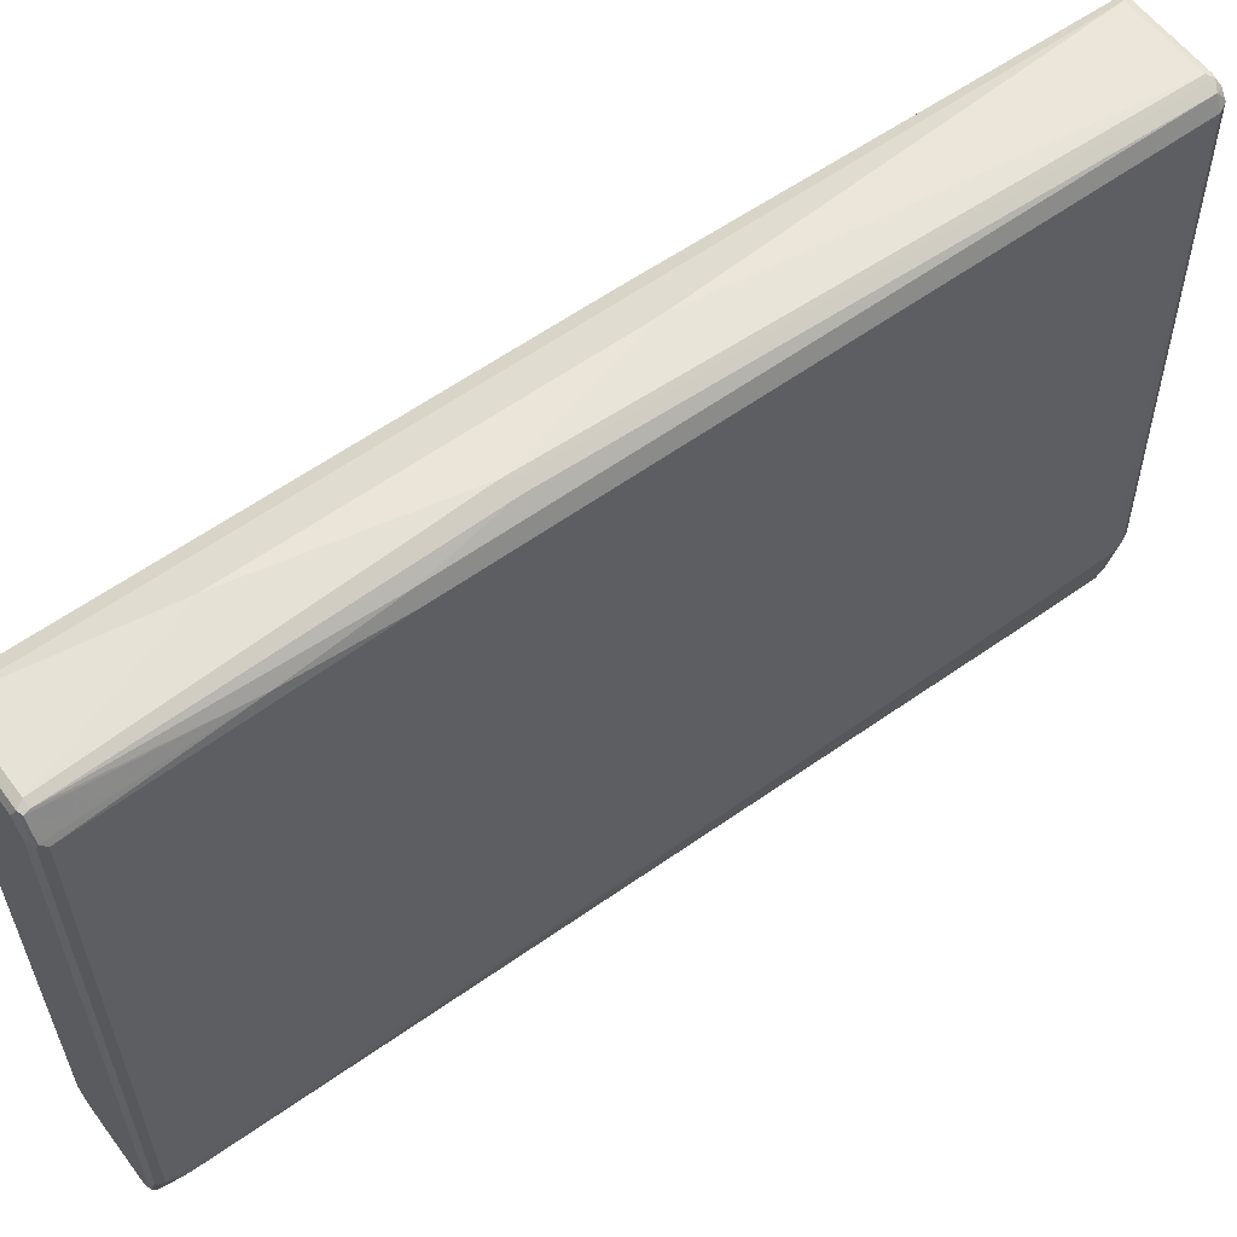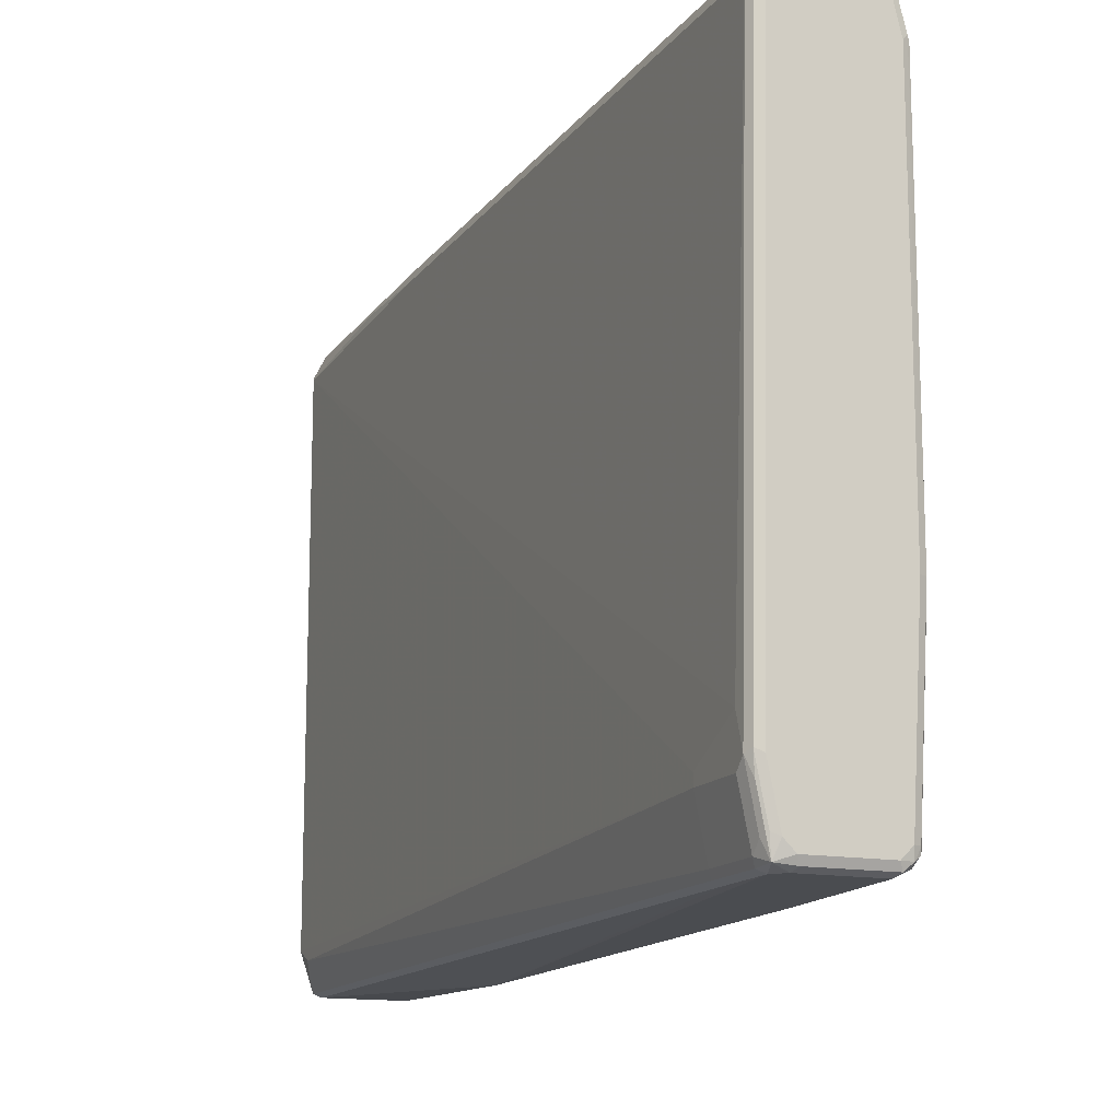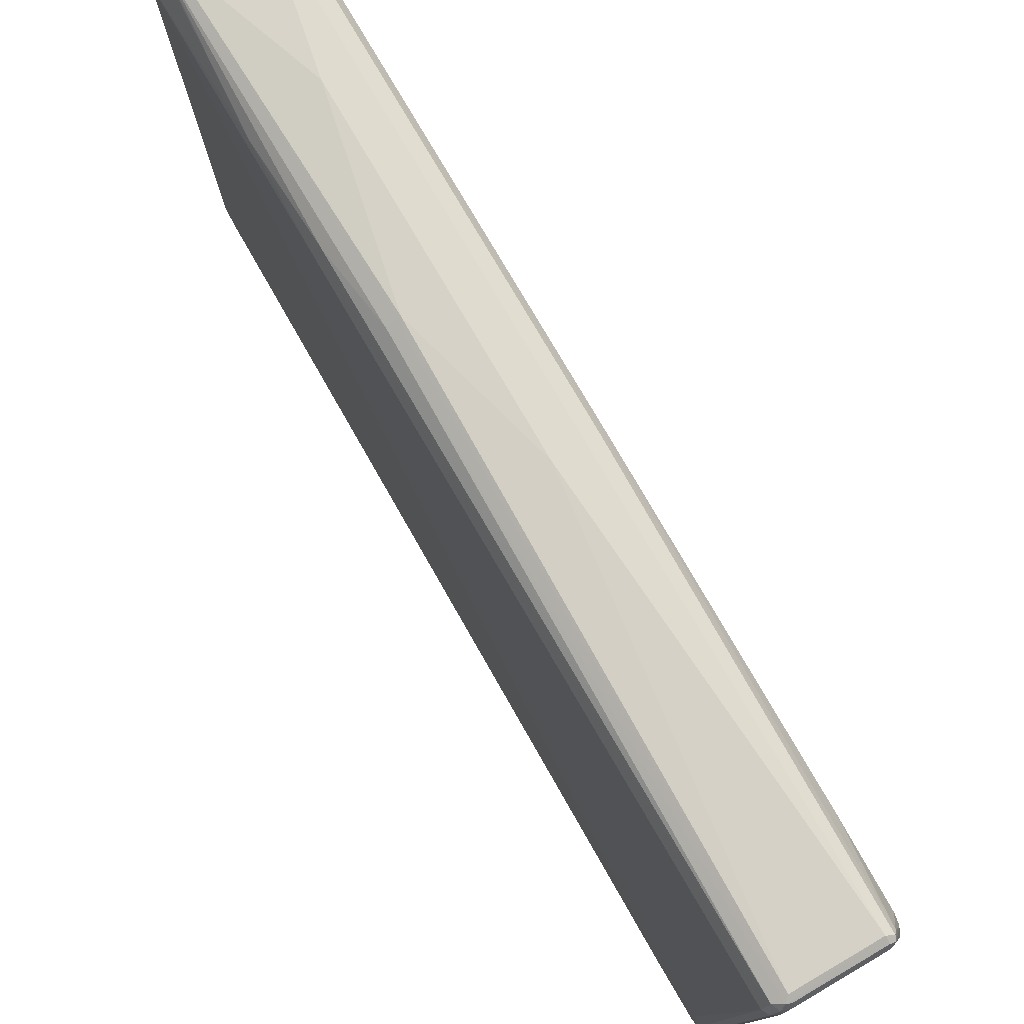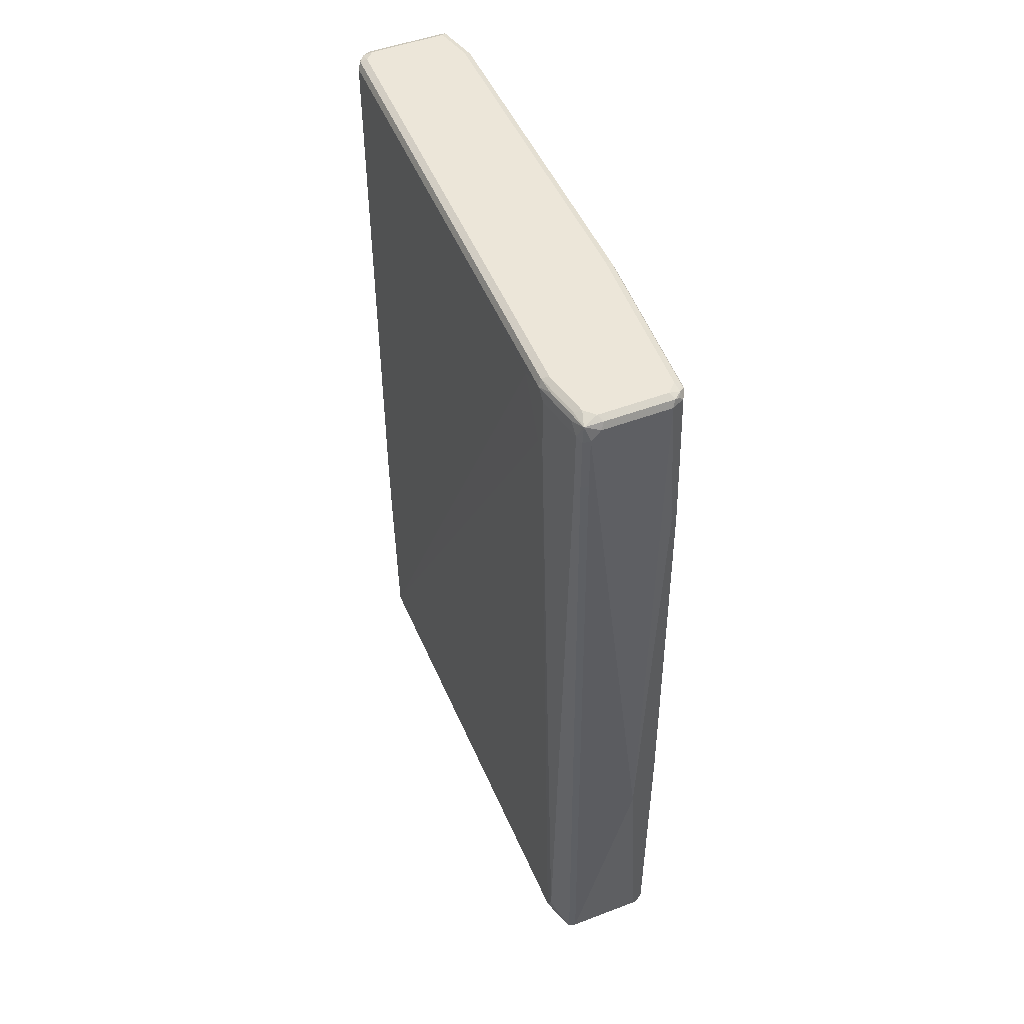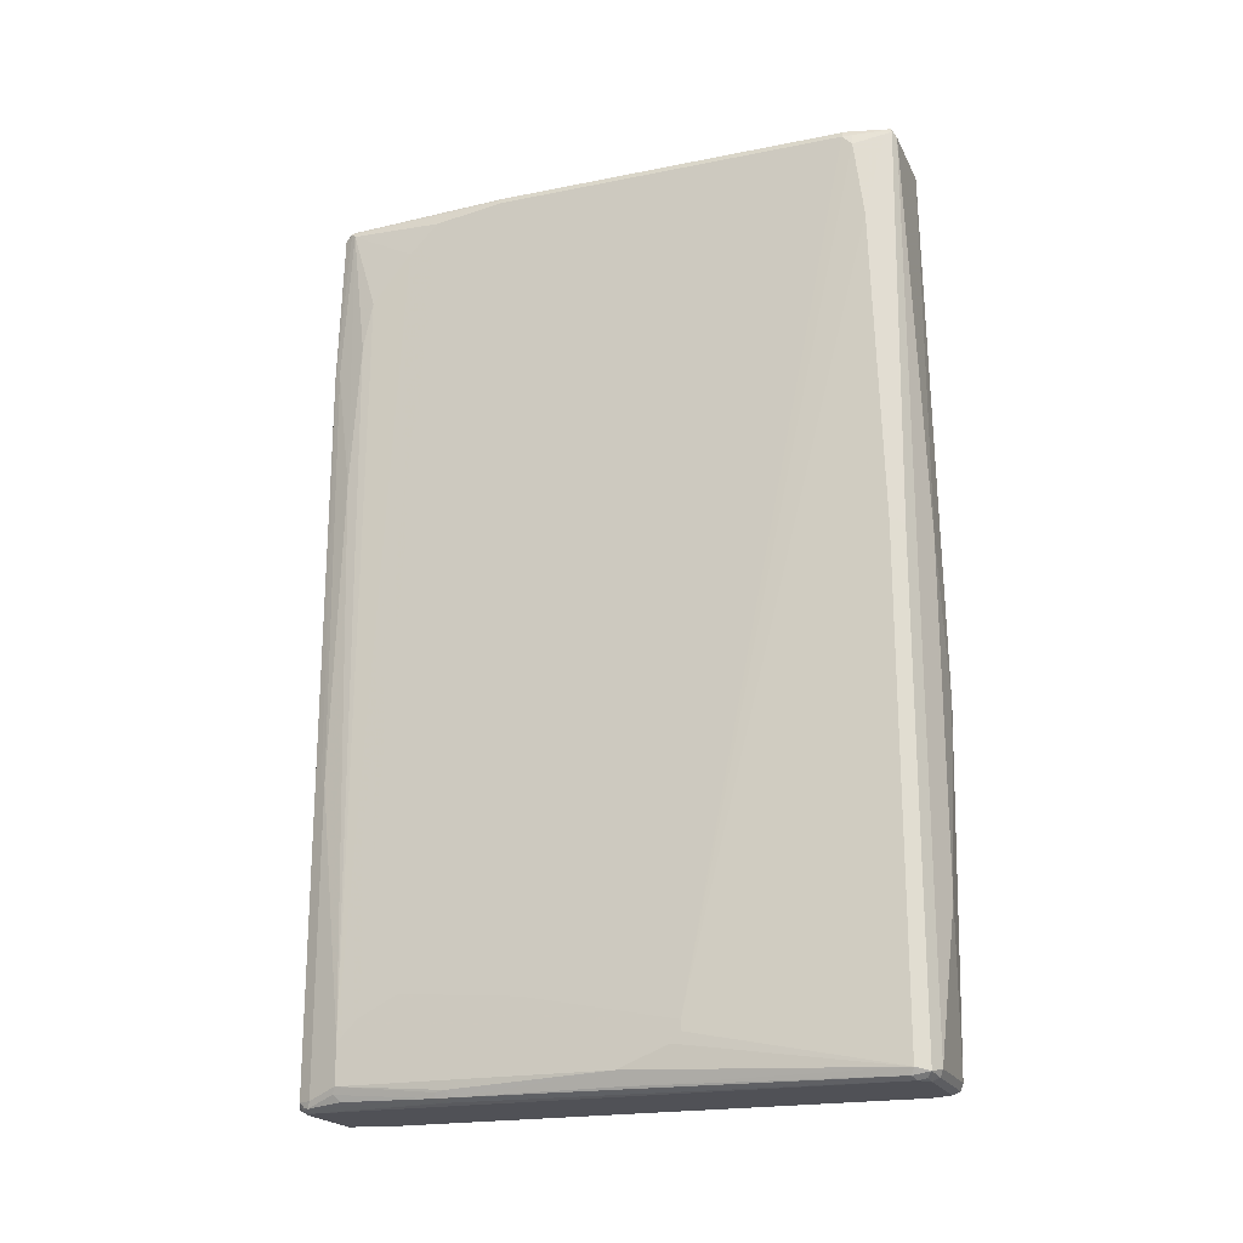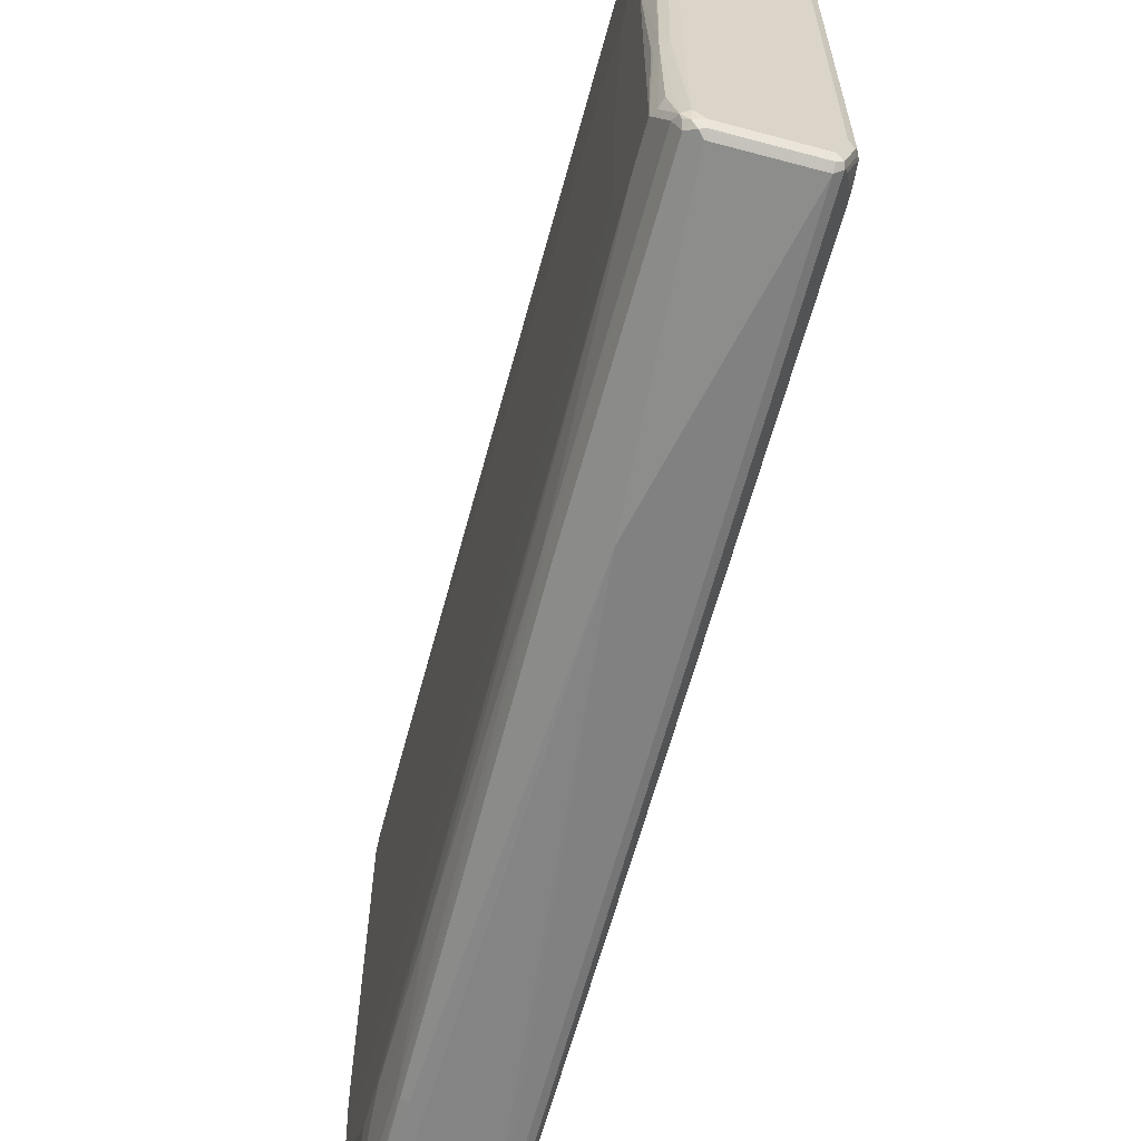
<metadata>
{"format":"obj","ext":"obj","renderer":"f3d","projection":"perspective","resolution":1024,"background":"white","views":[{"elev":58.8,"azim":53.4,"up":"+Z"},{"elev":-14.0,"azim":157.2,"up":"+Z"},{"elev":77.8,"azim":149.7,"up":"+Z"},{"elev":49.3,"azim":157.3,"up":"+Y"},{"elev":-20.4,"azim":-69.9,"up":"+Y"},{"elev":-62.4,"azim":-15.2,"up":"+Z"}]}
</metadata>
<code>
v -0.01782 -0.5352 0.5531
v -0.07135 -0.8027 0.5352
v 0.07135 -0.8027 0.5352
v 0.05352 -0.1962 0.5531
v -0.01782 0.07134 0.5531
v -0.08326 -0.7968 0.5293
v -0.09514 -0.8087 0.5233
v -0.06541 -0.8146 0.5293
v -0.07135 0.8027 0.5352
v 0.07731 -0.8146 0.5293
v 0.08326 -0.8027 0.5293
v 0.07731 -0.1962 0.5412
v 0.07731 -0.1784 0.5412
v 0.06541 -0.1784 0.5472
v 0.06245 -0.1694 0.5486
v 0.07135 0.8027 0.5352
v -0.08326 0.8087 0.5293
v -0.1011 -0.7968 0.5114
v -0.107 -0.8027 0.4995
v -0.09812 -0.8117 0.5085
v -0.08621 -0.8177 0.5143
v -0.07135 -0.8207 0.5174
v -0.08027 -0.8117 0.5263
v -0.09514 0.0654 0.5233
v 0.08027 0.8117 0.5308
v -0.07135 0.8146 0.5293
v -0.08027 0.8162 0.5263
v 0.09142 -0.8162 0.4995
v 0.08475 -0.8117 0.5263
v 0.07135 -0.8207 0.5174
v 0.1026 -0.5262 0.5085
v 0.09514 -0.3389 0.5233
v 0.09514 0.8027 0.5233
v -0.1026 0.805 0.4639
v -0.0892 0.8027 0.5174
v -0.1011 0.07729 0.5114
v -0.1249 -0.7314 0.1427
v -0.1249 -0.7492 0.1249
v -0.1249 -0.7849 0.03562
v -0.113 -0.8087 0.04158
v -0.1011 -0.8146 0.4936
v -0.107 0.07134 0.4995
v -0.0892 -0.8207 0.4995
v 0.0892 0.8162 0.5196
v 0.07135 0.8146 0.5293
v 0.07135 0.8207 0.5174
v -0.07135 0.8207 0.5174
v -0.09812 0.8162 0.4549
v 0.1011 -0.8146 0.4816
v 0.1026 -0.8117 0.4906
v 0.0892 -0.8207 0.4816
v 0.107 -0.8027 0.4816
v 0.107 -0.3389 0.4995
v 0.1026 -0.3479 0.5085
v 0.1011 0.8027 0.5114
v 0.09812 0.8117 0.5129
v -0.1011 0.8146 0.446
v -0.107 0.8027 0.446
v -0.107 0.7849 0.4639
v -0.107 0.6422 0.4816
v -0.1249 -0.7136 0.1427
v -0.1249 -0.7849 -0.446
v -0.1219 -0.7998 -0.2527
v -0.116 -0.8117 -0.2408
v -0.1041 -0.8177 -0.2527
v -0.0892 -0.8207 -0.4995
v 0.0892 0.8207 0.4995
v 0.1011 0.8146 0.5055
v -0.0892 0.8207 0.446
v -0.1011 0.8146 -0.1962
v -0.0892 0.8207 -0.1962
v 0.09812 -0.8162 -0.4728
v 0.1011 -0.8146 -0.4639
v 0.107 -0.8027 -0.4639
v 0.0892 -0.8207 -0.4639
v 0.1249 0.6779 -0.4103
v 0.1249 0.7849 -0.3568
v 0.107 0.8027 0.4995
v -0.1026 0.8117 -0.2051
v -0.107 0.8027 -0.1962
v -0.1249 -0.6422 -0.3389
v -0.1249 -0.6601 -0.1249
v -0.1189 -0.7968 -0.452
v -0.116 -0.8117 -0.272
v -0.1204 -0.8027 -0.2698
v -0.1249 -0.7136 -0.446
v -0.107 -0.8027 -0.4995
v -0.1011 -0.8146 -0.5055
v -0.107 -0.8162 -0.2698
v -0.0892 -0.8162 -0.5196
v -0.07135 -0.8207 -0.5174
v 0.107 0.8207 -0.4103
v 0.1249 0.8027 -0.4103
v 0.1189 0.8146 -0.4043
v -0.08326 0.8146 -0.4995
v -0.08475 0.8117 -0.5085
v -0.07135 0.8207 -0.4995
v 0.08027 -0.8162 -0.5263
v 0.08326 -0.8087 -0.5293
v 0.1011 -0.8087 -0.4757
v 0.0892 -0.8027 -0.5174
v 0.107 -0.7671 -0.4816
v 0.1249 0.6779 -0.4281
v 0.07135 -0.8207 -0.5174
v -0.0892 0.8027 -0.4995
v -0.107 0.7849 -0.3211
v -0.1249 -0.6601 -0.3747
v -0.113 -0.8087 -0.4401
v -0.107 -0.2675 -0.4995
v -0.1249 -0.6779 -0.4103
v -0.107 0.7314 -0.3747
v -0.107 0.6422 -0.446
v -0.107 0.5531 -0.4639
v -0.107 0.2854 -0.4816
v -0.1011 -0.8027 -0.5114
v -0.09812 -0.8117 -0.5129
v -0.1026 -0.2587 -0.5085
v -0.09514 -0.8027 -0.5233
v -0.08027 -0.8117 -0.5308
v -0.07135 -0.8146 -0.5293
v 0.0892 0.8207 -0.4995
v 0.1011 0.8146 -0.4936
v 0.107 0.8027 -0.4995
v 0.116 0.8117 -0.437
v 0.1249 0.7849 -0.4281
v -0.0736 0.8162 -0.5174
v -0.07731 0.8027 -0.5233
v -0.08475 0.5262 -0.5263
v -0.0892 0.5174 -0.5174
v -0.05352 0.8207 -0.5174
v 0.07135 -0.8146 -0.5293
v 0.07135 -0.8027 -0.5352
v 0.1011 0.672 -0.5293
v 0.107 0.6779 -0.5174
v -0.09514 -0.2675 -0.5233
v -0.03567 -0.321 -0.5531
v -0.07135 -0.8027 -0.5352
v -0.08326 0.5174 -0.5293
v 0.07135 0.8207 -0.5174
v 0.09812 0.8117 -0.5263
v 0.107 0.7849 -0.5174
v -0.05946 0.8146 -0.5293
v -0.0669 0.8117 -0.5263
v -0.05352 0.8027 -0.5352
v 0.0892 0.6779 -0.5352
v 0.1011 0.779 -0.5293
v -0.07135 0.5174 -0.5352
v 0.07135 0.8027 -0.5352
v 0.0892 0.7849 -0.5352
v 0.06541 0.8146 -0.5293
f 1 2 3
f 86 110 106
f 84 108 88
f 83 108 84
f 83 88 108
f 81 106 107
f 80 106 81
f 86 106 111
f 80 105 106
f 79 96 80
f 77 93 78
f 76 93 77
f 76 125 93
f 76 103 125
f 74 102 103
f 80 96 105
f 86 111 112
f 86 112 113
f 86 113 114
f 93 123 140
f 92 122 121
f 92 94 122
f 91 98 104
f 91 120 98
f 90 120 91
f 90 119 120
f 90 118 119
f 90 116 118
f 88 116 90
f 87 117 115
f 87 109 117
f 87 116 88
f 87 115 116
f 86 114 109
f 74 101 102
f 93 140 124
f 74 99 101
f 72 74 73
f 64 84 89
f 63 84 64
f 63 85 84
f 62 88 83
f 62 87 88
f 62 109 87
f 64 89 65
f 62 86 109
f 62 84 85
f 62 83 84
f 59 61 60
f 58 61 59
f 58 82 61
f 58 81 82
f 62 85 63
f 65 89 66
f 66 89 84
f 66 84 88
f 72 100 74
f 72 99 100
f 72 98 99
f 72 104 98
f 72 75 104
f 70 97 95
f 70 71 97
f 70 96 79
f 70 95 96
f 68 94 92
f 68 93 94
f 68 78 93
f 67 68 92
f 66 90 91
f 66 88 90
f 74 100 99
f 58 80 81
f 93 124 94
f 93 141 123
f 128 138 135
f 127 138 128
f 127 144 138
f 127 142 144
f 127 143 142
f 126 130 142
f 130 139 150
f 126 143 127
f 123 141 140
f 122 124 140
f 121 140 139
f 121 122 140
f 119 138 136
f 119 135 138
f 126 142 143
f 130 150 142
f 132 137 136
f 132 136 145
f 140 148 150
f 140 149 148
f 140 146 149
f 140 141 146
f 139 140 150
f 138 144 147
f 136 149 145
f 136 148 149
f 136 144 148
f 136 147 144
f 136 138 147
f 133 141 134
f 133 146 141
f 133 149 146
f 133 145 149
f 119 131 120
f 93 125 141
f 119 132 131
f 119 136 137
f 99 133 134
f 99 145 133
f 99 132 145
f 98 132 99
f 98 131 132
f 98 120 131
f 99 134 101
f 97 130 126
f 96 128 129
f 96 127 128
f 96 126 127
f 95 126 96
f 95 97 126
f 94 124 122
f 96 129 105
f 101 134 102
f 102 134 103
f 103 134 141
f 118 135 119
f 117 128 135
f 117 129 128
f 117 135 118
f 115 117 118
f 115 118 116
f 109 129 117
f 109 114 129
f 106 110 107
f 105 112 111
f 105 113 112
f 105 114 113
f 105 129 114
f 105 111 106
f 103 141 125
f 119 137 132
f 58 79 80
f 57 70 79
f 57 79 58
f 17 34 35
f 17 27 34
f 15 25 16
f 13 25 15
f 13 33 25
f 13 15 14
f 17 35 42
f 12 33 13
f 11 32 12
f 11 31 32
f 11 29 31
f 10 30 28
f 10 29 11
f 10 28 29
f 12 32 33
f 17 42 36
f 17 36 24
f 18 36 42
f 22 75 51
f 22 104 75
f 22 91 104
f 22 66 91
f 22 43 66
f 21 43 22
f 20 41 43
f 19 61 37
f 19 42 61
f 19 41 20
f 19 40 41
f 19 39 40
f 19 38 39
f 19 37 38
f 18 42 19
f 9 27 17
f 22 51 30
f 9 26 27
f 9 16 25
f 4 12 13
f 4 11 12
f 3 11 4
f 3 10 11
f 2 17 6
f 2 9 17
f 4 13 14
f 2 10 3
f 2 7 8
f 2 6 7
f 1 9 2
f 1 5 9
f 1 4 5
f 1 3 4
f 2 8 10
f 4 14 15
f 4 15 16
f 4 16 5
f 8 30 10
f 8 22 30
f 8 23 22
f 7 36 18
f 7 24 36
f 7 23 8
f 7 22 23
f 7 21 22
f 7 43 21
f 7 20 43
f 7 19 20
f 7 18 19
f 6 24 7
f 6 17 24
f 5 16 9
f 9 25 26
f 25 33 44
f 25 44 45
f 25 45 26
f 46 97 71
f 46 130 97
f 46 139 130
f 46 121 139
f 46 92 121
f 46 67 92
f 46 71 69
f 44 68 67
f 44 46 45
f 44 67 46
f 43 65 66
f 43 64 65
f 42 60 61
f 41 64 43
f 44 56 68
f 46 69 47
f 48 70 57
f 48 69 71
f 56 78 68
f 55 78 56
f 54 78 55
f 53 77 78
f 52 77 53
f 52 76 77
f 52 103 76
f 52 74 103
f 51 75 72
f 50 74 52
f 50 73 74
f 49 51 72
f 49 73 50
f 49 72 73
f 48 71 70
f 40 64 41
f 39 64 40
f 39 63 64
f 39 62 63
f 31 78 54
f 31 53 78
f 31 52 53
f 31 50 52
f 29 50 31
f 28 51 49
f 28 30 51
f 28 50 29
f 28 49 50
f 27 45 46
f 27 48 34
f 27 69 48
f 27 47 69
f 27 46 47
f 26 45 27
f 31 54 33
f 142 150 148
f 31 33 32
f 33 56 44
f 37 39 38
f 37 62 39
f 37 86 62
f 37 110 86
f 37 107 110
f 37 81 107
f 37 82 81
f 37 61 82
f 35 60 42
f 35 59 60
f 34 48 57
f 34 59 35
f 34 58 59
f 34 57 58
f 33 54 55
f 33 55 56
f 142 148 144

</code>
